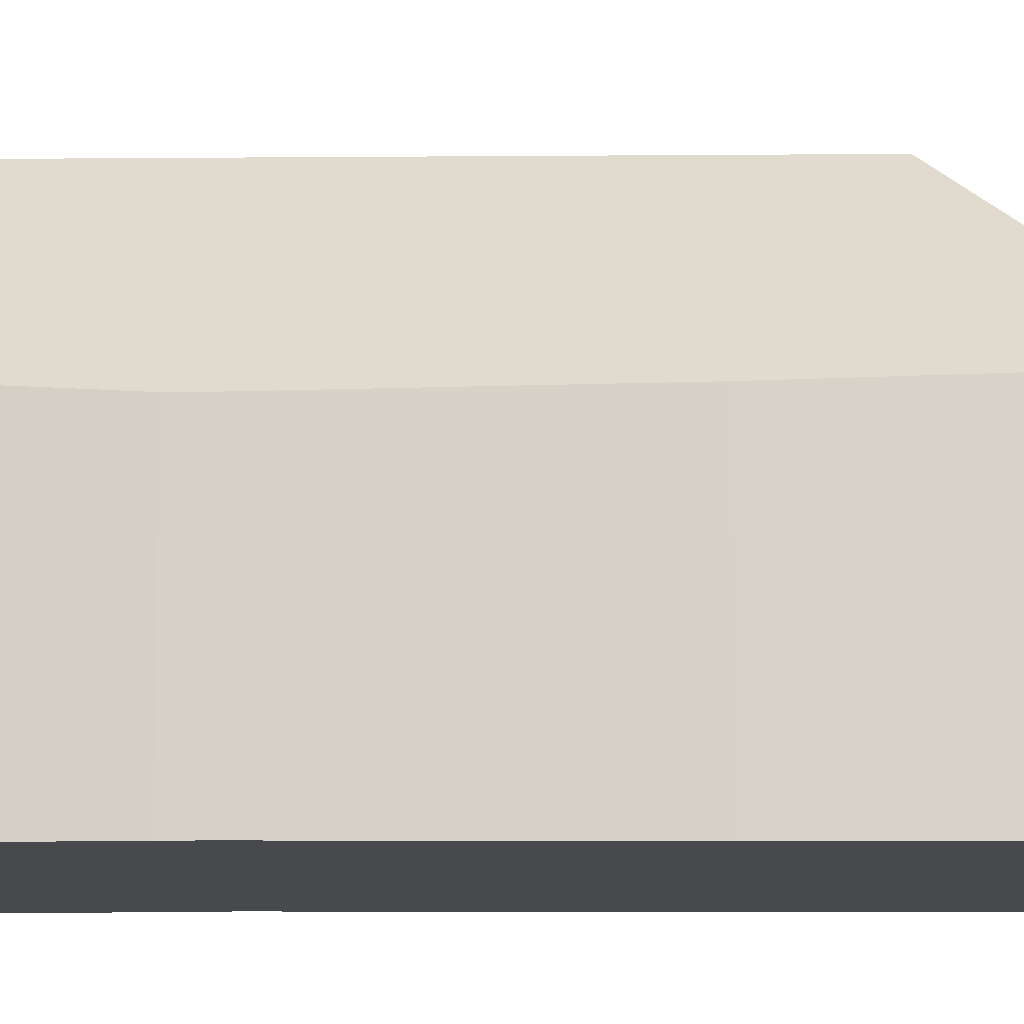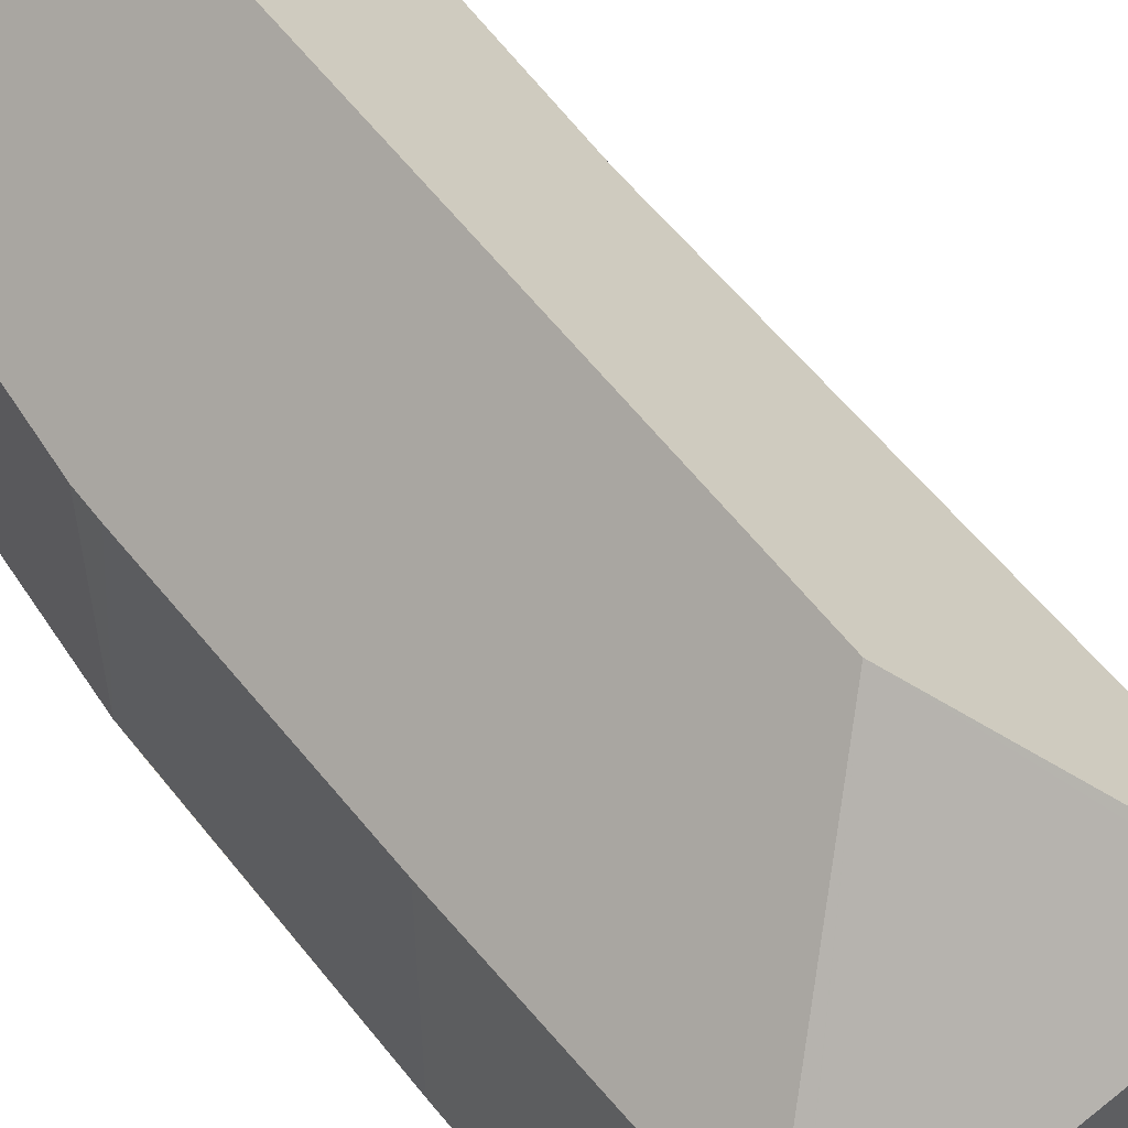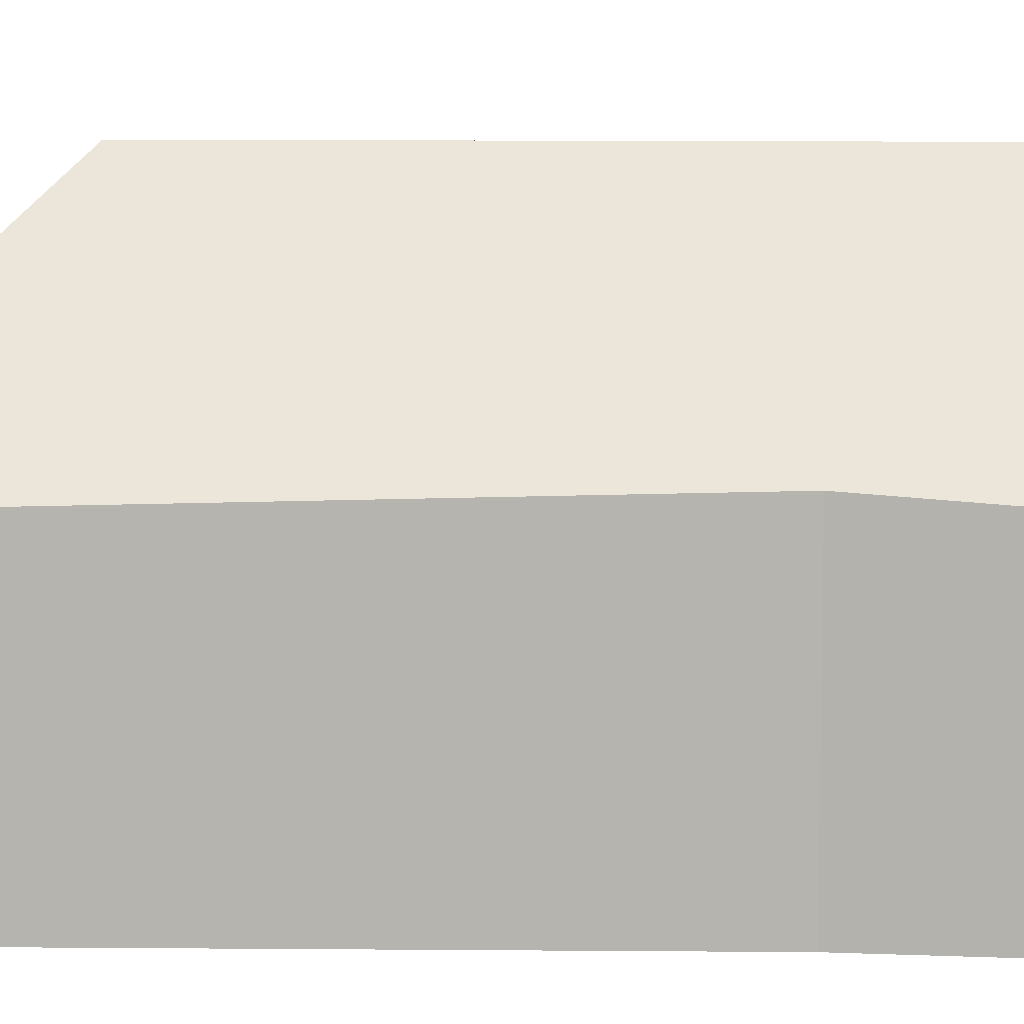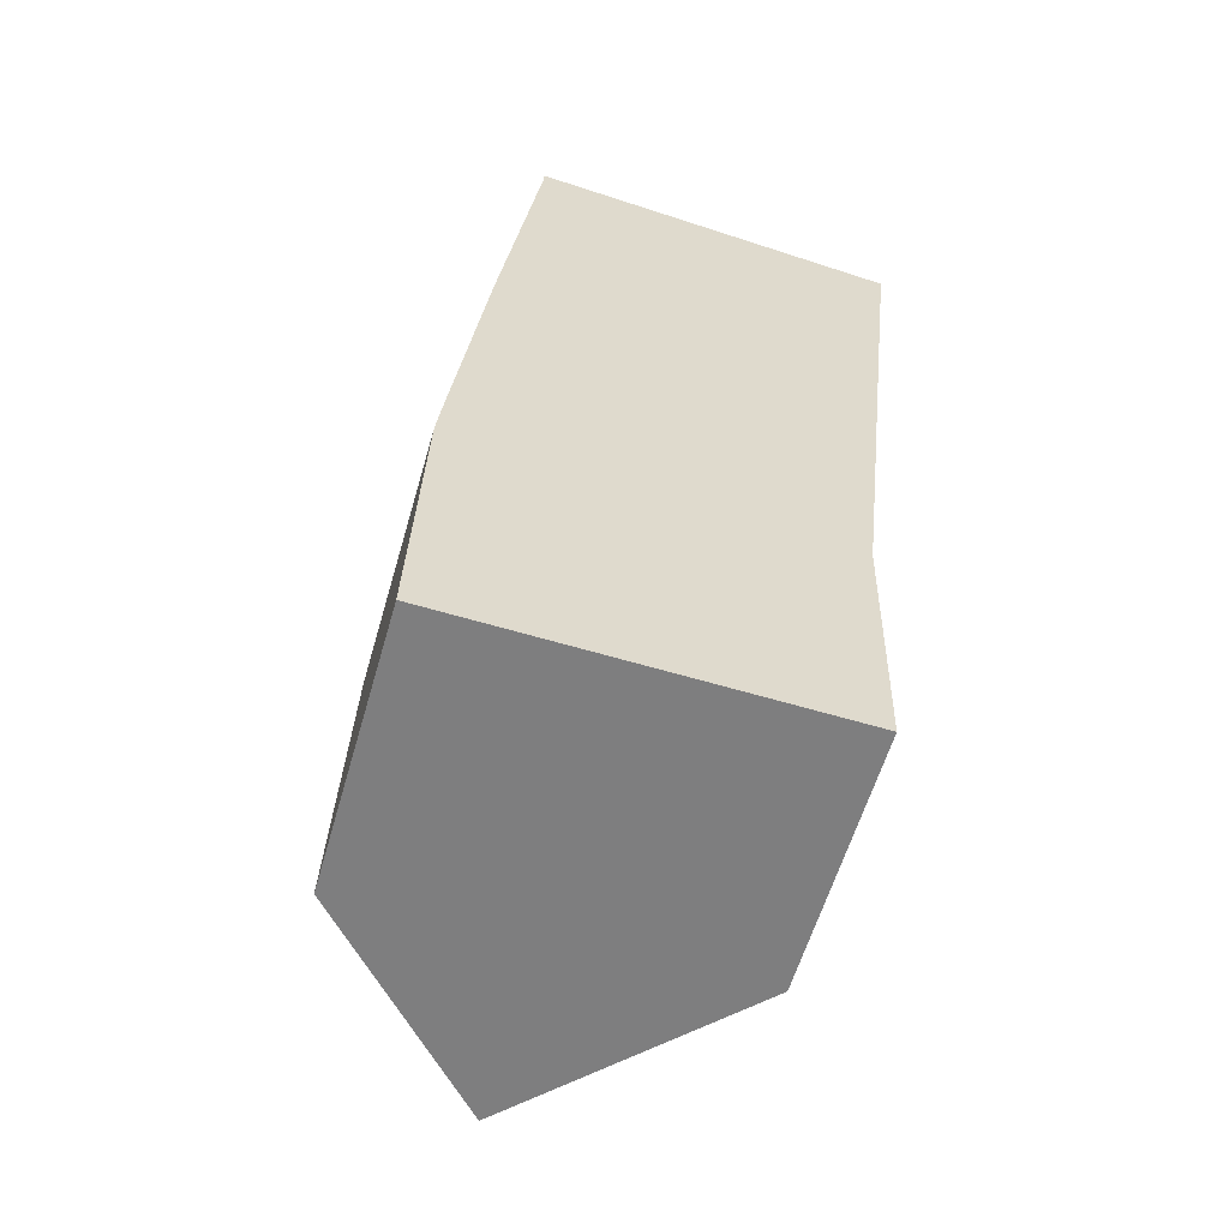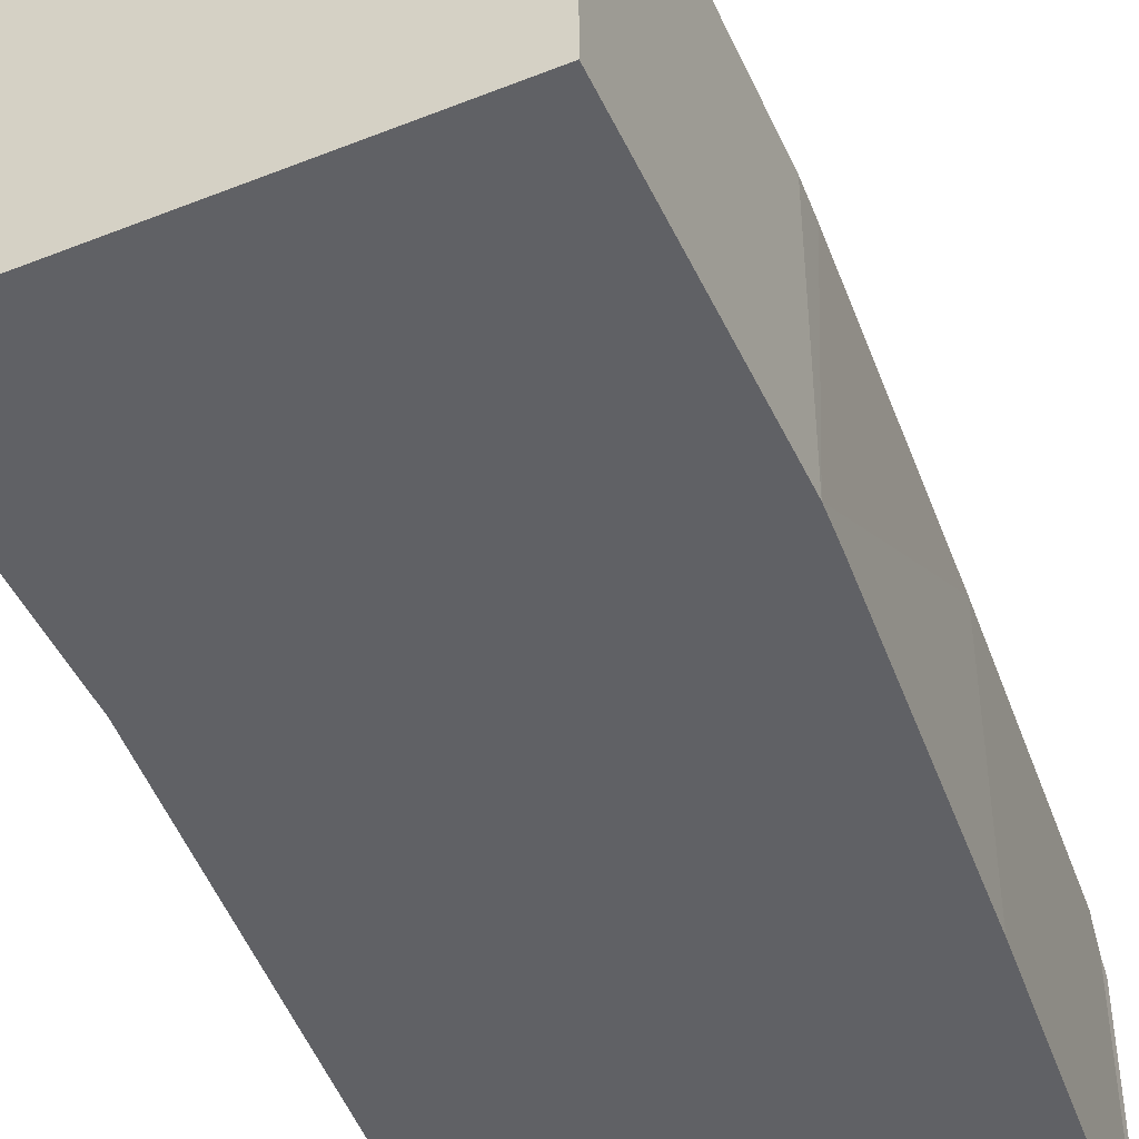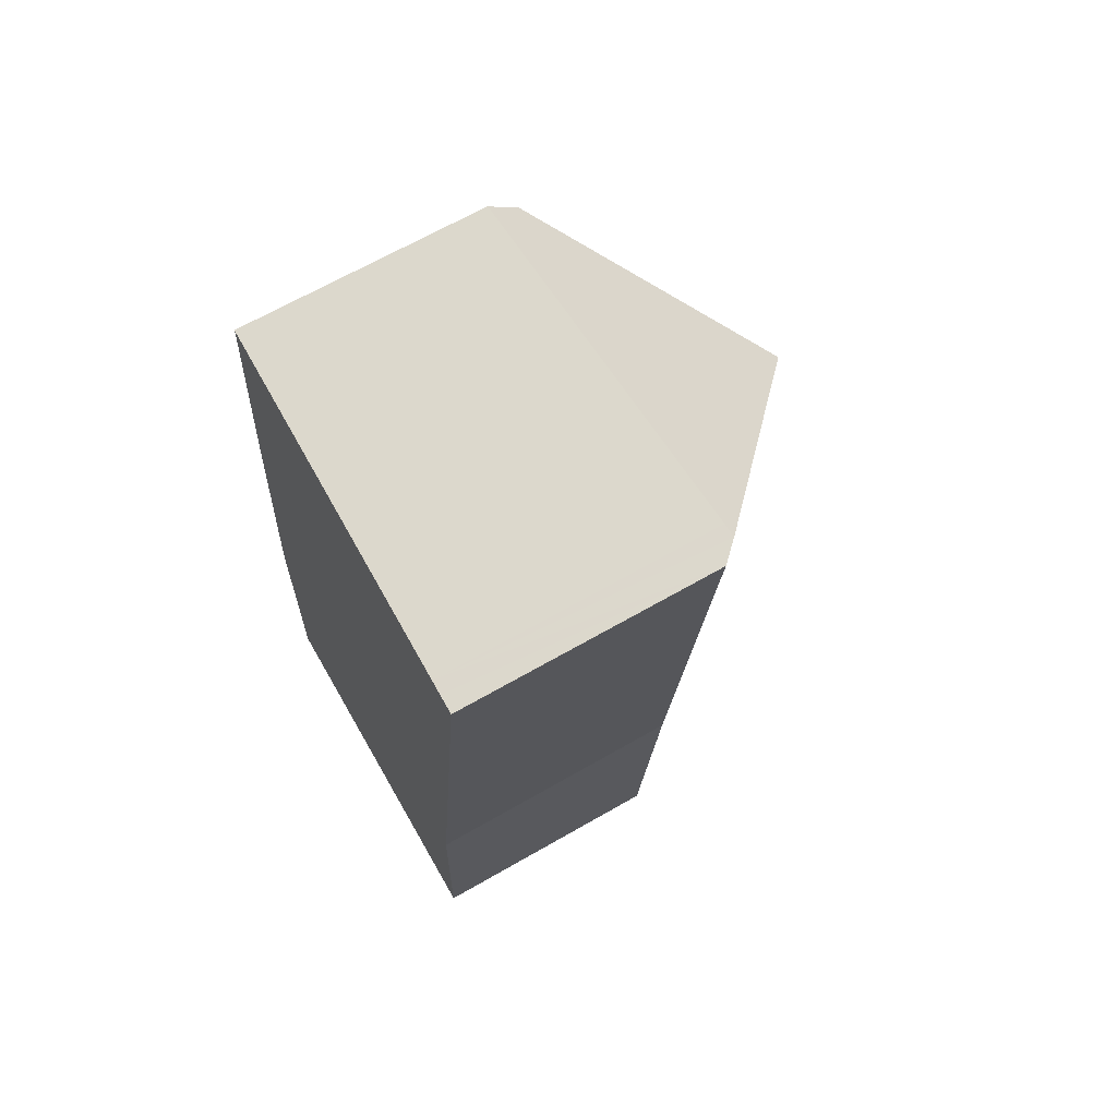
<metadata>
{"format":"obj","ext":"obj","renderer":"f3d","projection":"perspective","resolution":1024,"background":"white","views":[{"elev":-12.4,"azim":-83.7,"up":"+Y"},{"elev":56.4,"azim":-31.2,"up":"+Y"},{"elev":9.2,"azim":97.8,"up":"+Y"},{"elev":-59.1,"azim":-16.1,"up":"+Z"},{"elev":-47.4,"azim":-153.8,"up":"+Y"},{"elev":67.1,"azim":60.1,"up":"+Z"}]}
</metadata>
<code>
v  6.733 12.62 19.42
v  2.251 7.496 24.5
v  2.319 6.941 25.04
v  1.237 7.212 16.52
v  4.919 12.62 -0.169
v  0.328 7.035 8.553
v  0.237 7.028 7.638
v  0 7.515 4.602e-16
v  2.32 6.924 25.05
v  5.169 6.924 24.96
v  2.33 6.653 25.31
v  11.67 7.545 24.14
v  12.04 7.58 24.09
v  12.53 7.061 24.03
v  12.48 7.071 23.58
v  10.9 7.395 9.835
v  10.78 7.419 8.812
v  10.56 7.462 6.962
v  9.861 7.491 -0.338
v  10.34 6.992 -0.355
v  0 0 0
v  0.237 -4.677e-16 7.638
v  1.237 -1.011e-15 16.52
v  0.328 -5.237e-16 8.553
v  2.251 -1.501e-15 24.5
v  2.319 -1.533e-15 25.04
v  2.32 -1.534e-15 25.05
v  2.33 -1.55e-15 25.31
v  5.169 -1.528e-15 24.96
v  11.67 -1.478e-15 24.14
v  12.04 -1.475e-15 24.09
v  12.53 -1.471e-15 24.03
v  12.48 -1.444e-15 23.58
v  10.9 -6.022e-16 9.835
v  10.56 -4.263e-16 6.962
v  10.78 -5.396e-16 8.812
v  10.34 2.174e-17 -0.355
v  9.861 2.07e-17 -0.338
v  4.919 1.035e-17 -0.169
g defaultobject
f 1 2 3
f 1 4 2
f 4 1 5
f 4 5 6
f 6 5 7
f 7 5 8
f 1 3 9
f 10 9 11
f 9 10 1
f 1 10 12
f 1 12 13
f 14 15 13
f 1 13 15
f 16 1 15
f 5 1 16
f 17 5 16
f 18 5 17
f 19 5 18
f 20 19 18
f 21 7 8
f 7 21 22
f 22 6 7
f 6 22 4
f 4 22 23
f 23 22 24
f 23 2 4
f 2 23 25
f 2 25 3
f 3 25 26
f 26 9 3
f 9 26 27
f 27 11 9
f 11 27 28
f 28 10 11
f 10 28 12
f 12 28 29
f 12 29 30
f 12 30 13
f 13 30 14
f 14 30 31
f 14 31 32
f 32 15 14
f 15 32 16
f 16 32 33
f 16 33 34
f 16 34 17
f 17 34 18
f 18 34 35
f 35 34 36
f 35 20 18
f 20 35 37
f 19 8 5
f 8 19 20
f 8 20 37
f 8 37 38
f 8 38 39
f 8 39 21
f 39 22 21
f 22 39 38
f 22 38 37
f 22 37 35
f 22 35 36
f 22 36 24
f 24 36 23
f 23 36 34
f 23 34 33
f 23 33 25
f 25 33 32
f 25 32 26
f 26 32 31
f 26 31 30
f 26 30 29
f 26 29 27
f 27 29 28

</code>
